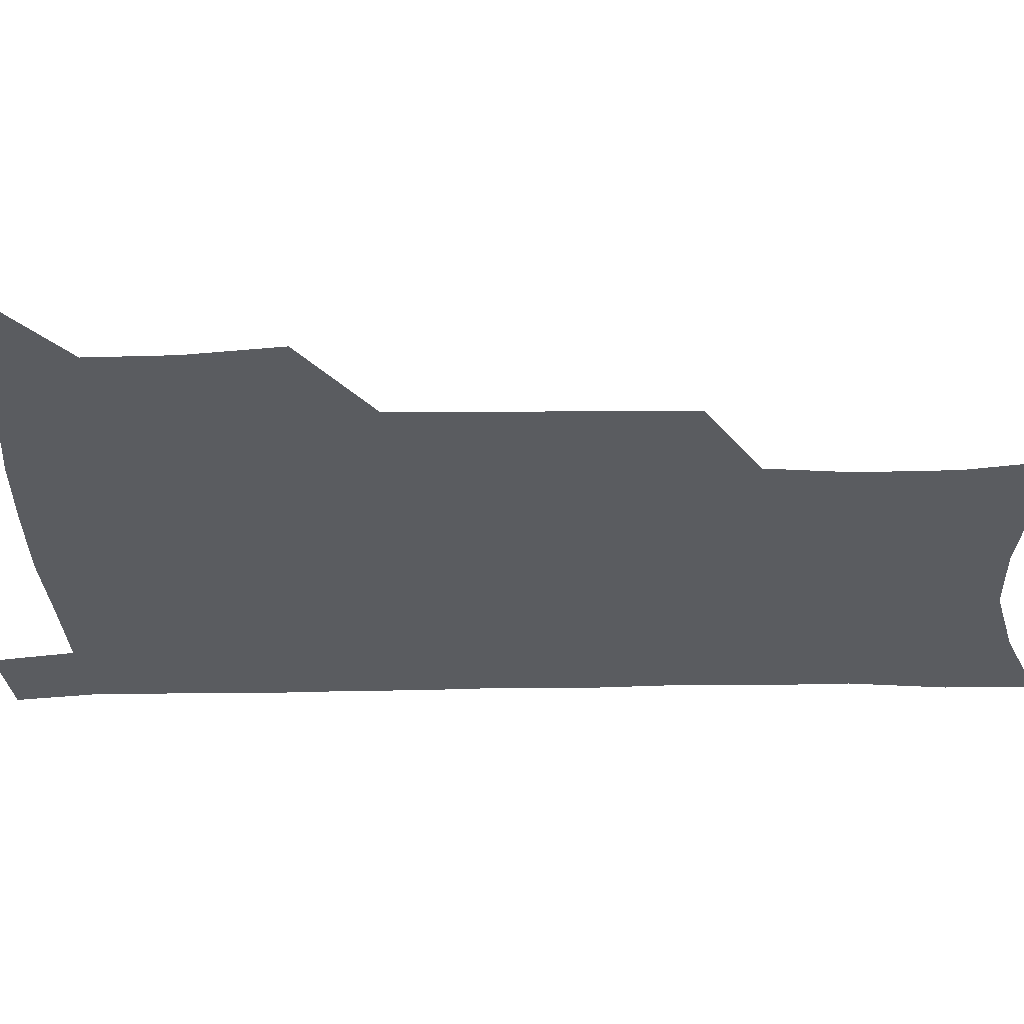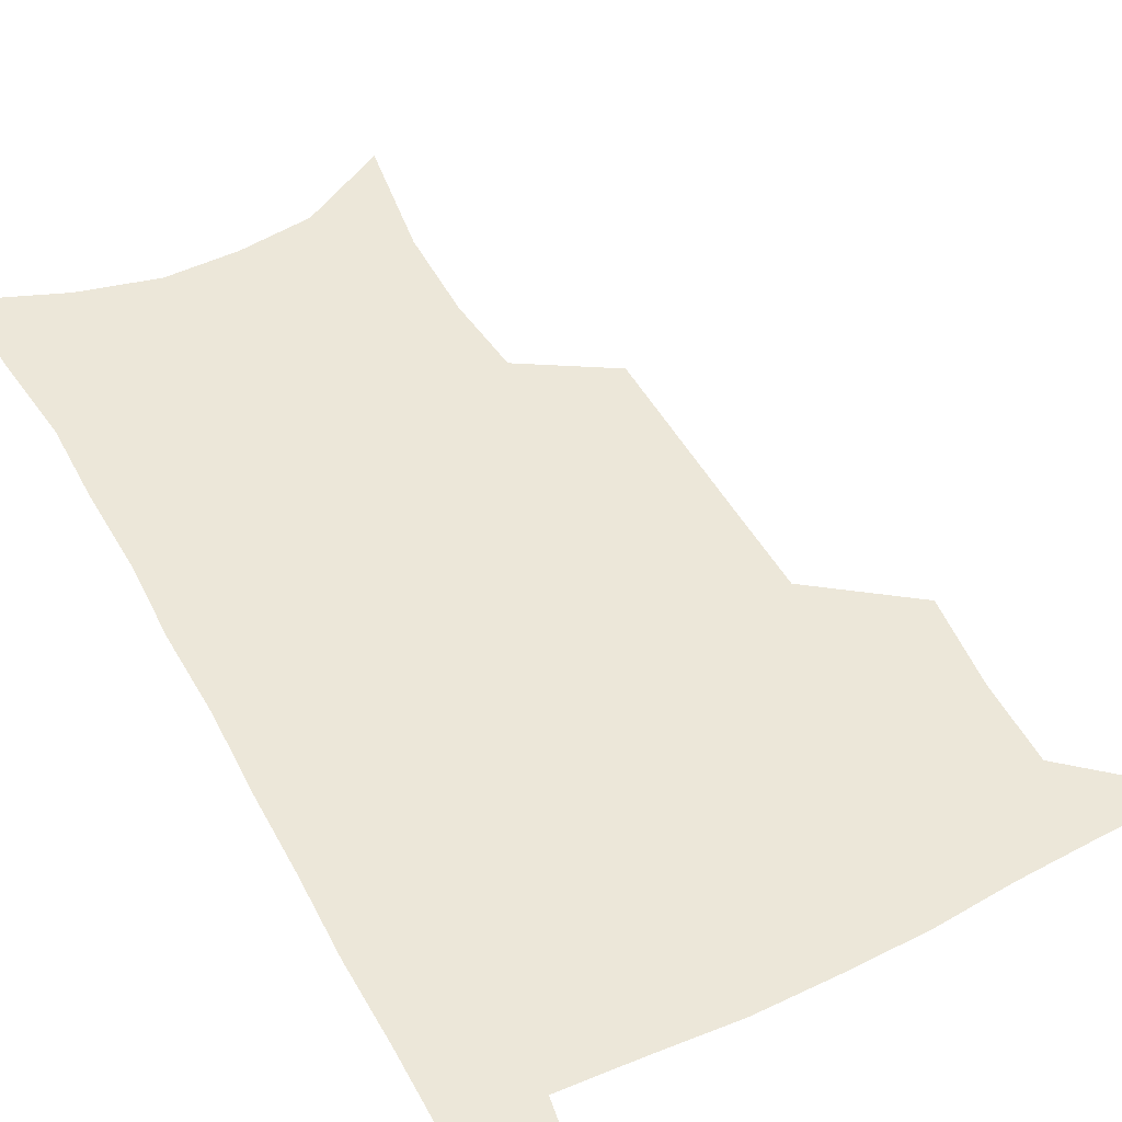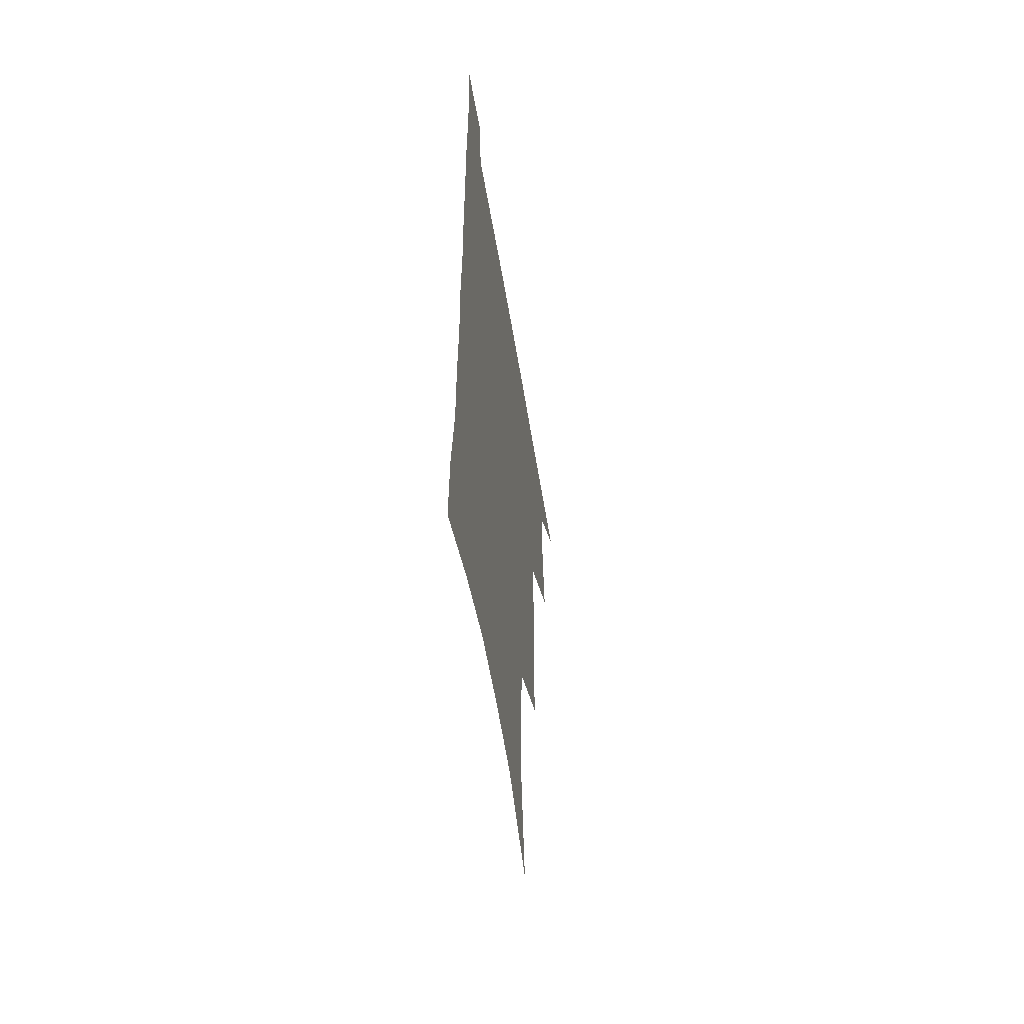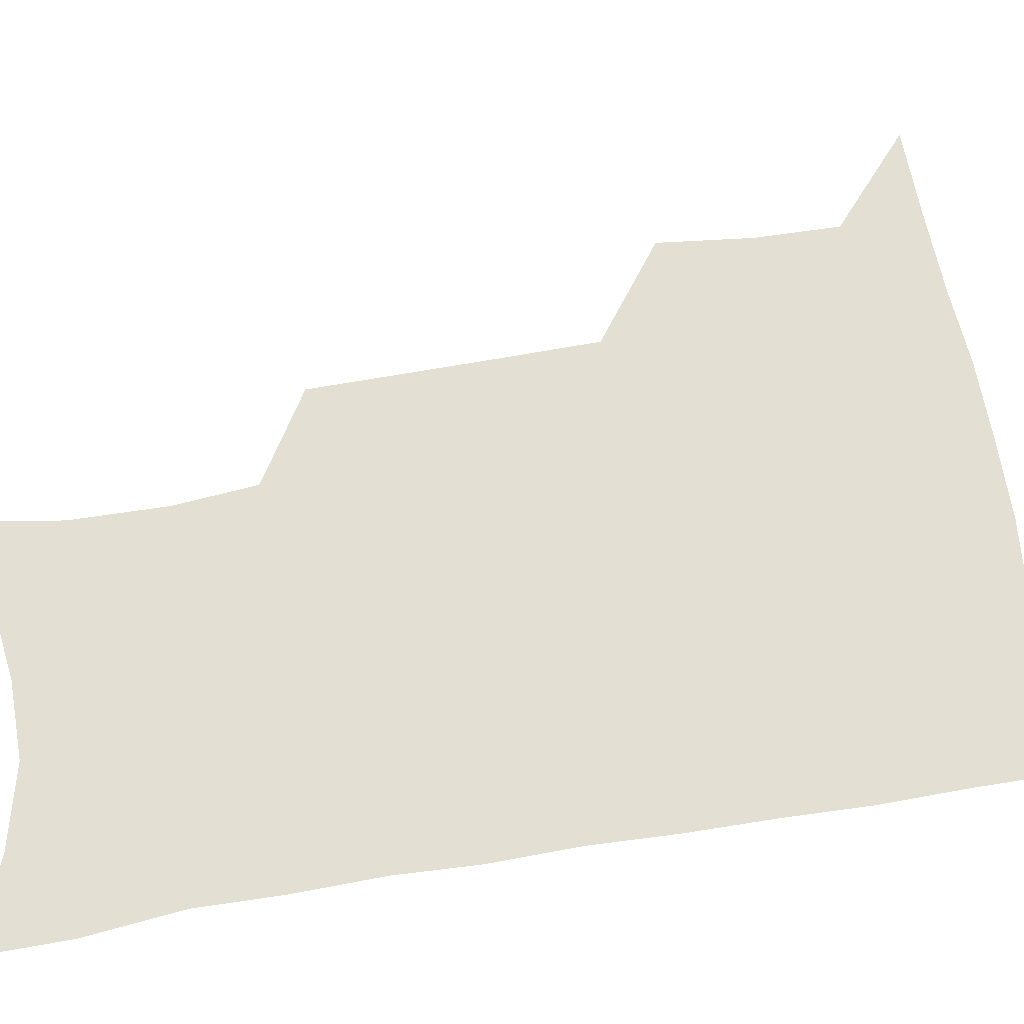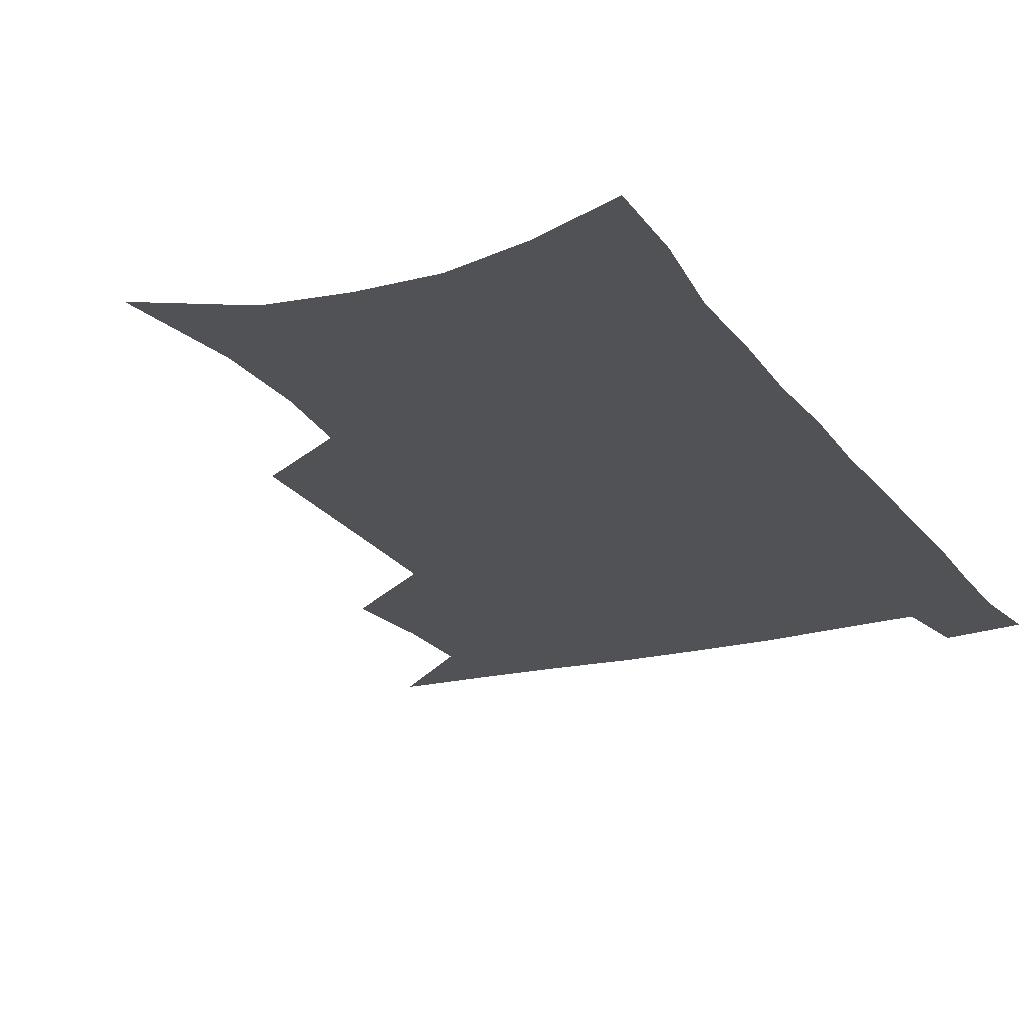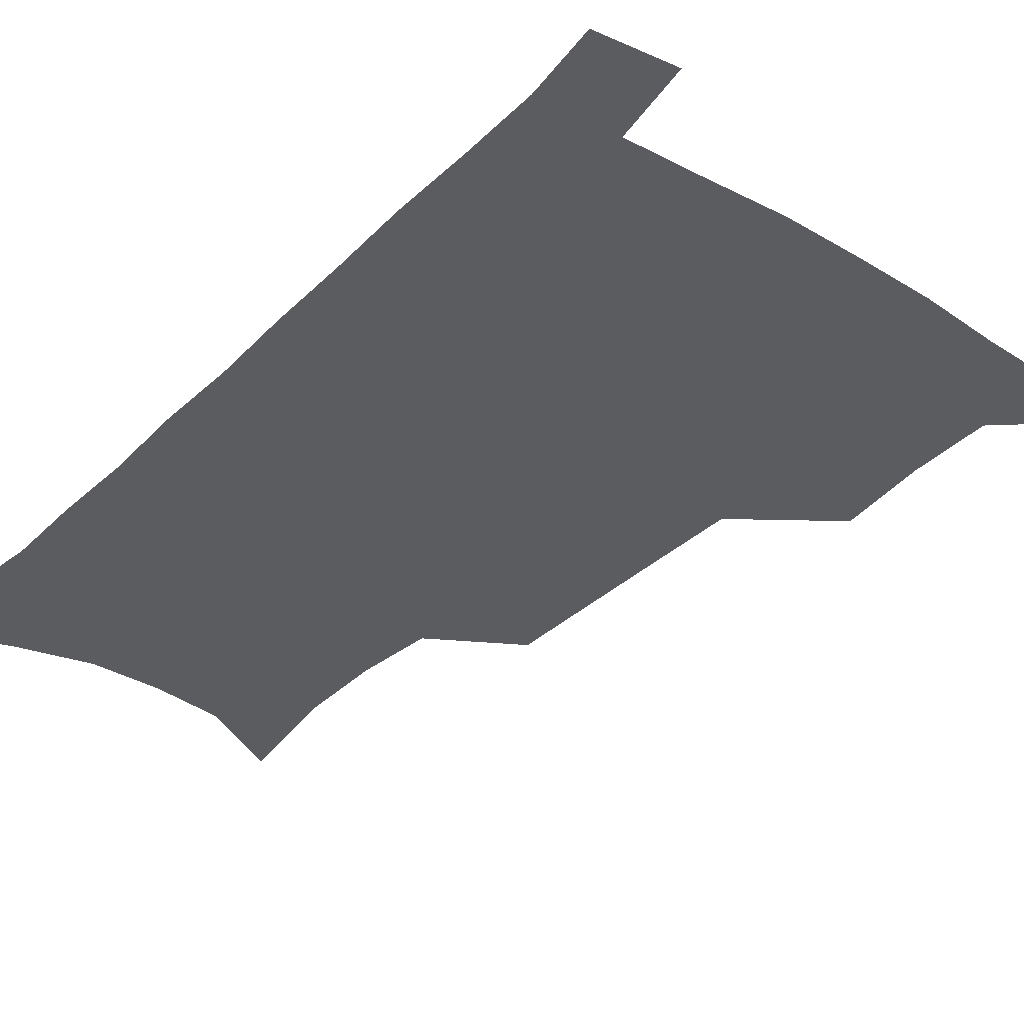
<metadata>
{"format":"obj","ext":"obj","renderer":"f3d","projection":"perspective","resolution":1024,"background":"white","views":[{"elev":-33.8,"azim":-88.5,"up":"+Z"},{"elev":50.0,"azim":152.5,"up":"+Z"},{"elev":-57.5,"azim":99.4,"up":"+Y"},{"elev":67.1,"azim":80.8,"up":"+Z"},{"elev":-21.1,"azim":25.5,"up":"+Z"},{"elev":-35.0,"azim":141.9,"up":"+Z"}]}
</metadata>
<code>
v 480.3 535.8 0
v 509.1 443.1 0
v 512.6 477 0
v 513 507.5 0
v 513 536.9 0
v 545.5 316.2 0
v 544.9 350.8 0
v 544.4 384.6 0
v 543.7 417.7 0
v 544.3 450.2 0
v 546.2 481.2 0
v 544.9 509.6 0
v 542.9 538.5 0
v 574 187.6 0
v 580.4 232.1 0
v 580.8 266.6 0
v 577.8 296.5 0
v 578.3 333.7 0
v 577.3 365.2 0
v 576.4 396 0
v 576.1 426.2 0
v 575.9 455.3 0
v 576 483.6 0
v 575.2 510.9 0
v 571.9 541.1 0
v 606.1 205.5 0
v 607.6 242.2 0
v 606.6 274.3 0
v 605.6 307.6 0
v 605.5 342.1 0
v 604.3 370.6 0
v 604.5 402.3 0
v 603.9 429.7 0
v 603.6 457.4 0
v 603.7 484.9 0
v 603.1 512 0
v 601.1 541.8 0
v 633.5 209.2 0
v 633.2 246.3 0
v 632.2 278.7 0
v 631.2 311.4 0
v 630.6 342.8 0
v 630.1 372.2 0
v 630.1 401.7 0
v 630.1 431.2 0
v 630.3 458.3 0
v 630.7 485.1 0
v 631 512 0
v 629.9 541.9 0
v 660.8 209.5 0
v 659 244.7 0
v 657.6 277.8 0
v 656.5 310.4 0
v 655.7 342.1 0
v 655.6 371.7 0
v 656.1 400.2 0
v 656.5 428.9 0
v 657.1 456.7 0
v 657.4 485 0
v 658.4 512 0
v 659.7 539.8 0
v 689.8 202.1 0
v 686.3 238.9 0
v 684.4 272.3 0
v 682.8 305.3 0
v 682.2 336.3 0
v 683.1 365.4 0
v 683.3 395.4 0
v 683.8 424.8 0
v 684.8 453.6 0
v 684.9 482.7 0
v 686.1 510.5 0
v 688 538.1 0
v 692.6 568.2 0
v 721.6 189.4 0
v 721.1 221.8 0
v 717.2 257.4 0
v 717.7 288.1 0
v 716.7 320.1 0
v 717.9 350.3 0
v 717.1 382.5 0
v 718 413.2 0
v 718 444.7 0
v 718.7 475.3 0
v 718 506.2 0
v 718 535.9 0
v 721.3 564.4 0
f 4 5 1
f 9 10 2
f 2 10 3
f 10 11 3
f 3 11 4
f 11 12 4
f 4 12 5
f 12 13 5
f 17 18 6
f 6 18 7
f 18 19 7
f 7 19 8
f 19 20 8
f 8 20 9
f 20 21 9
f 9 21 10
f 21 22 10
f 10 22 11
f 22 23 11
f 11 23 12
f 23 24 12
f 12 24 13
f 24 25 13
f 14 26 15
f 26 27 15
f 15 27 16
f 27 28 16
f 16 28 17
f 28 29 17
f 17 29 18
f 29 30 18
f 18 30 19
f 30 31 19
f 19 31 20
f 31 32 20
f 20 32 21
f 32 33 21
f 21 33 22
f 33 34 22
f 22 34 23
f 34 35 23
f 23 35 24
f 35 36 24
f 24 36 25
f 36 37 25
f 26 38 27
f 38 39 27
f 27 39 28
f 39 40 28
f 28 40 29
f 40 41 29
f 29 41 30
f 41 42 30
f 30 42 31
f 42 43 31
f 31 43 32
f 43 44 32
f 32 44 33
f 44 45 33
f 33 45 34
f 45 46 34
f 34 46 35
f 46 47 35
f 35 47 36
f 47 48 36
f 36 48 37
f 48 49 37
f 38 50 39
f 50 51 39
f 39 51 40
f 51 52 40
f 40 52 41
f 52 53 41
f 41 53 42
f 53 54 42
f 42 54 43
f 54 55 43
f 43 55 44
f 55 56 44
f 44 56 45
f 56 57 45
f 45 57 46
f 57 58 46
f 46 58 47
f 58 59 47
f 47 59 48
f 59 60 48
f 48 60 49
f 60 61 49
f 50 62 51
f 62 63 51
f 51 63 52
f 63 64 52
f 52 64 53
f 64 65 53
f 53 65 54
f 65 66 54
f 54 66 55
f 66 67 55
f 55 67 56
f 67 68 56
f 56 68 57
f 68 69 57
f 57 69 58
f 69 70 58
f 58 70 59
f 70 71 59
f 59 71 60
f 71 72 60
f 60 72 61
f 72 73 61
f 62 75 63
f 75 76 63
f 63 76 64
f 76 77 64
f 64 77 65
f 77 78 65
f 65 78 66
f 78 79 66
f 66 79 67
f 79 80 67
f 67 80 68
f 80 81 68
f 68 81 69
f 81 82 69
f 69 82 70
f 82 83 70
f 70 83 71
f 83 84 71
f 71 84 72
f 84 85 72
f 72 85 73
f 85 86 73
f 73 86 74
f 86 87 74

</code>
